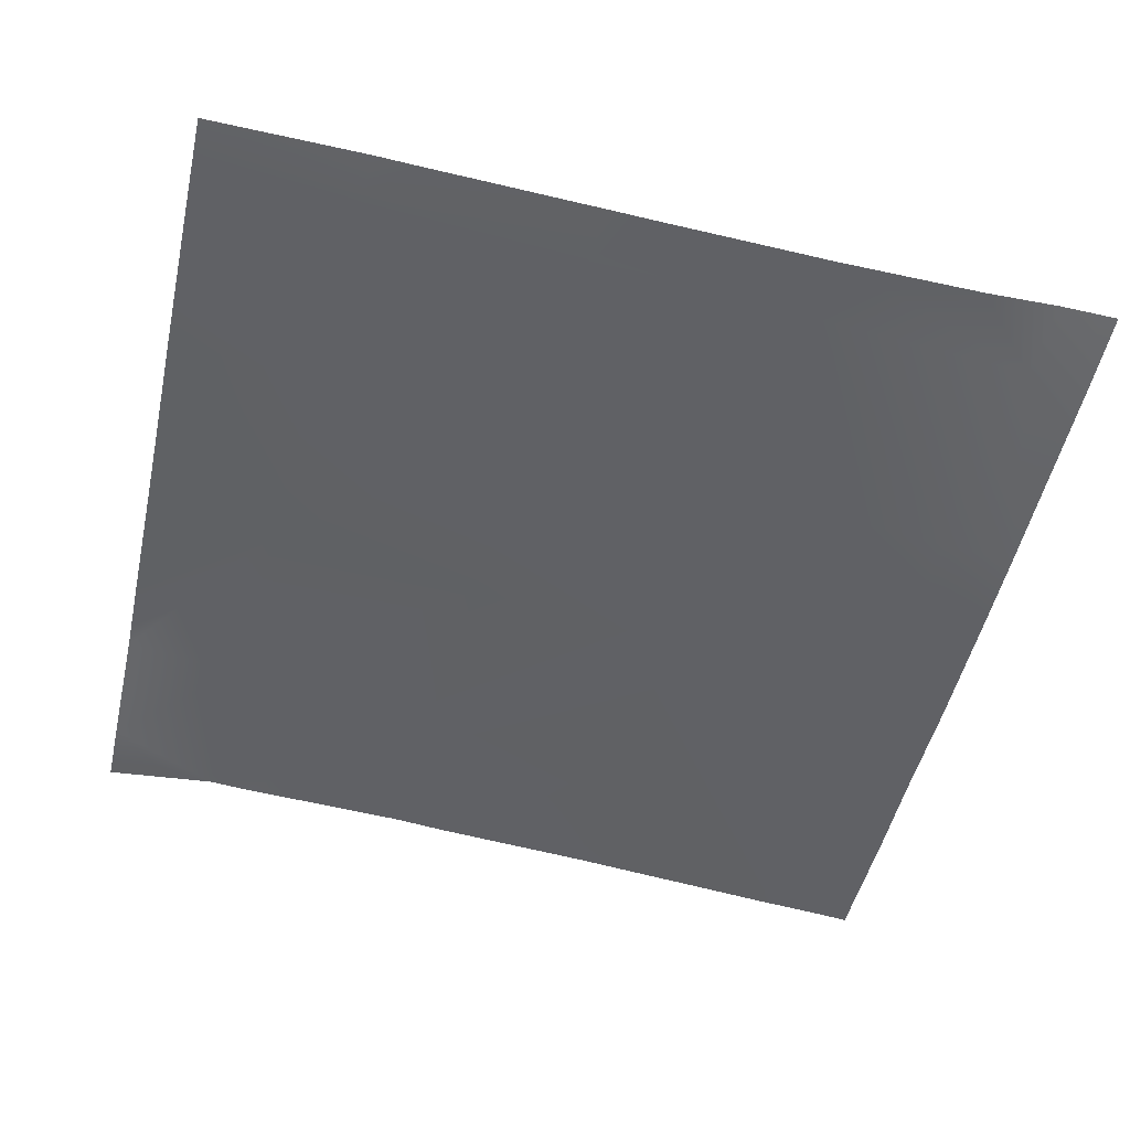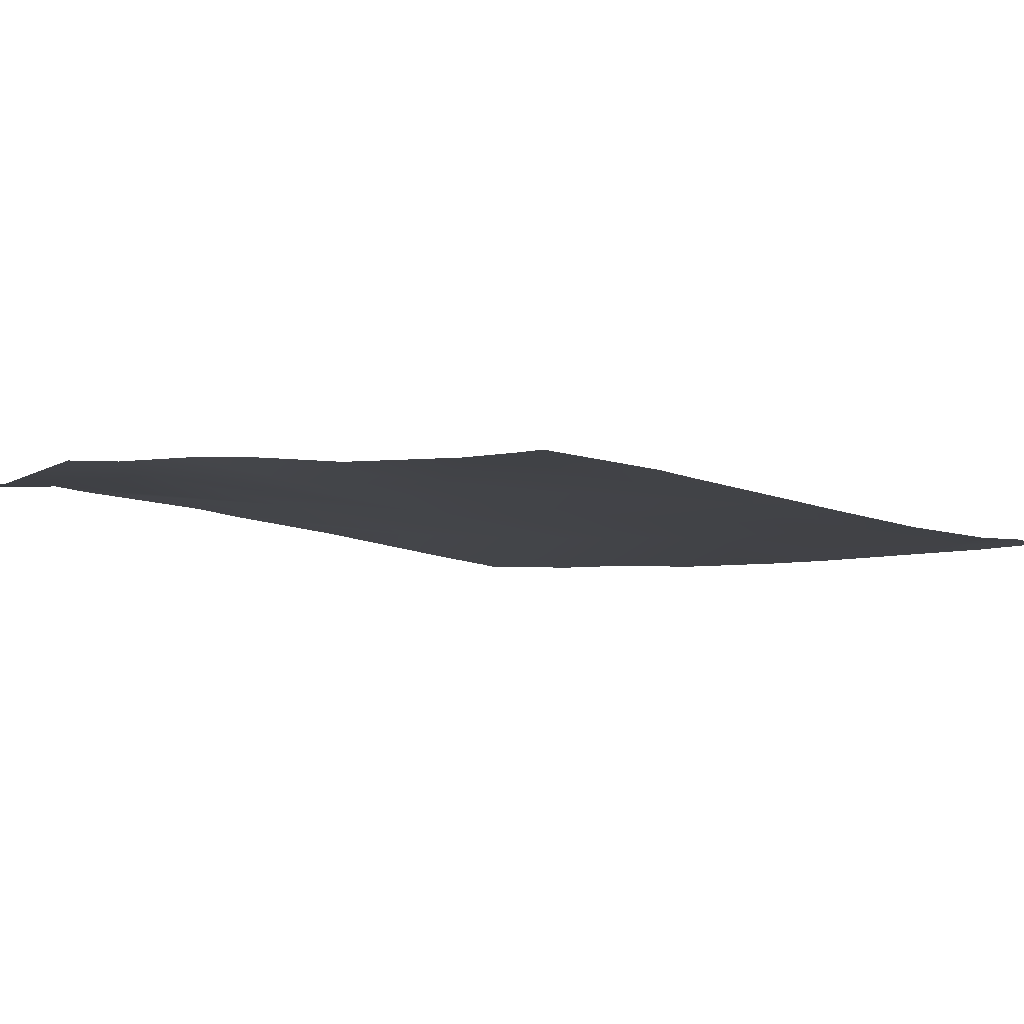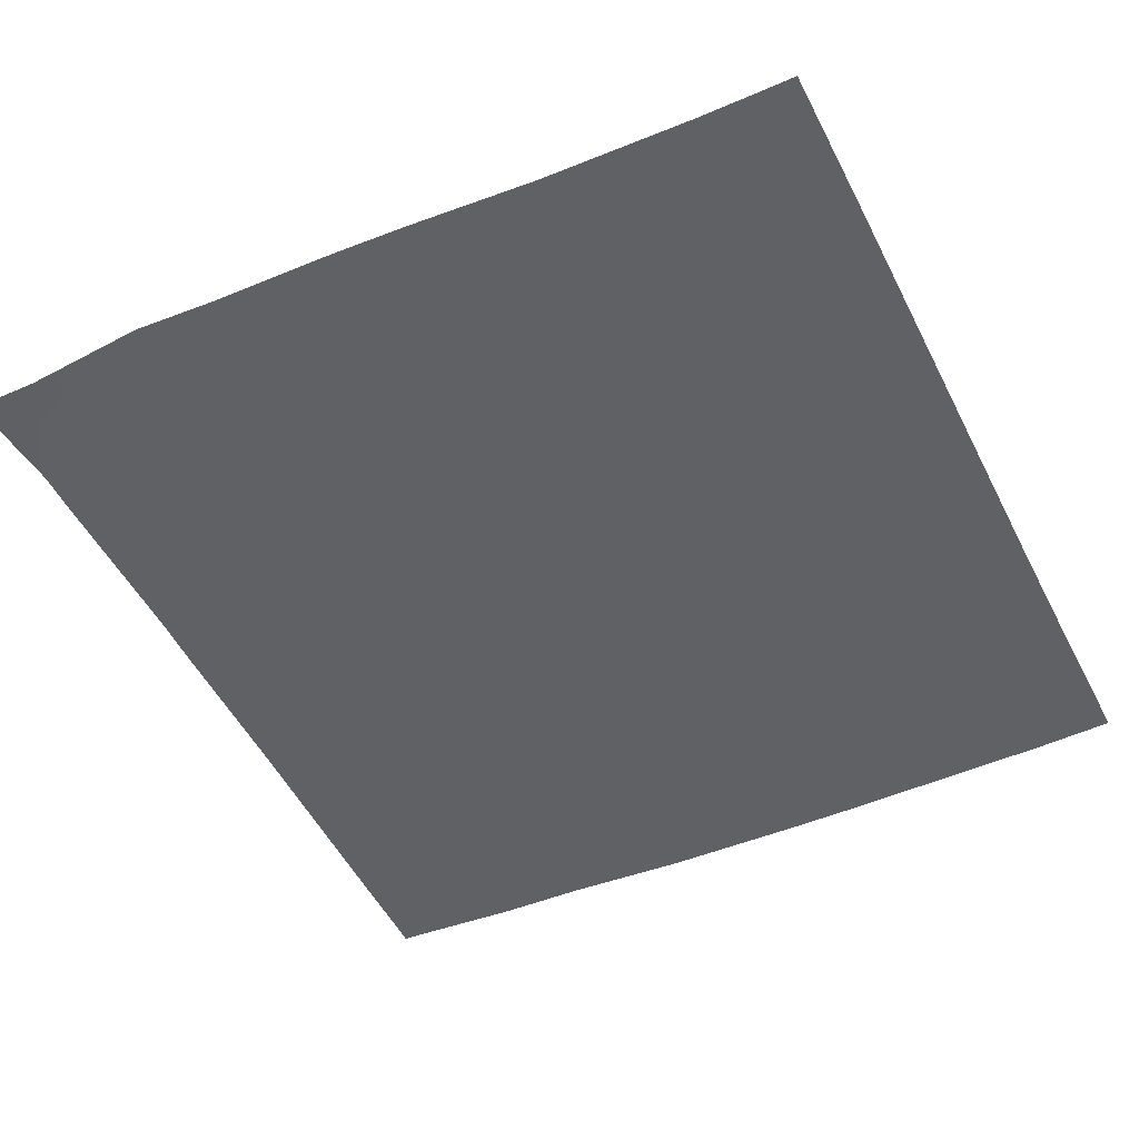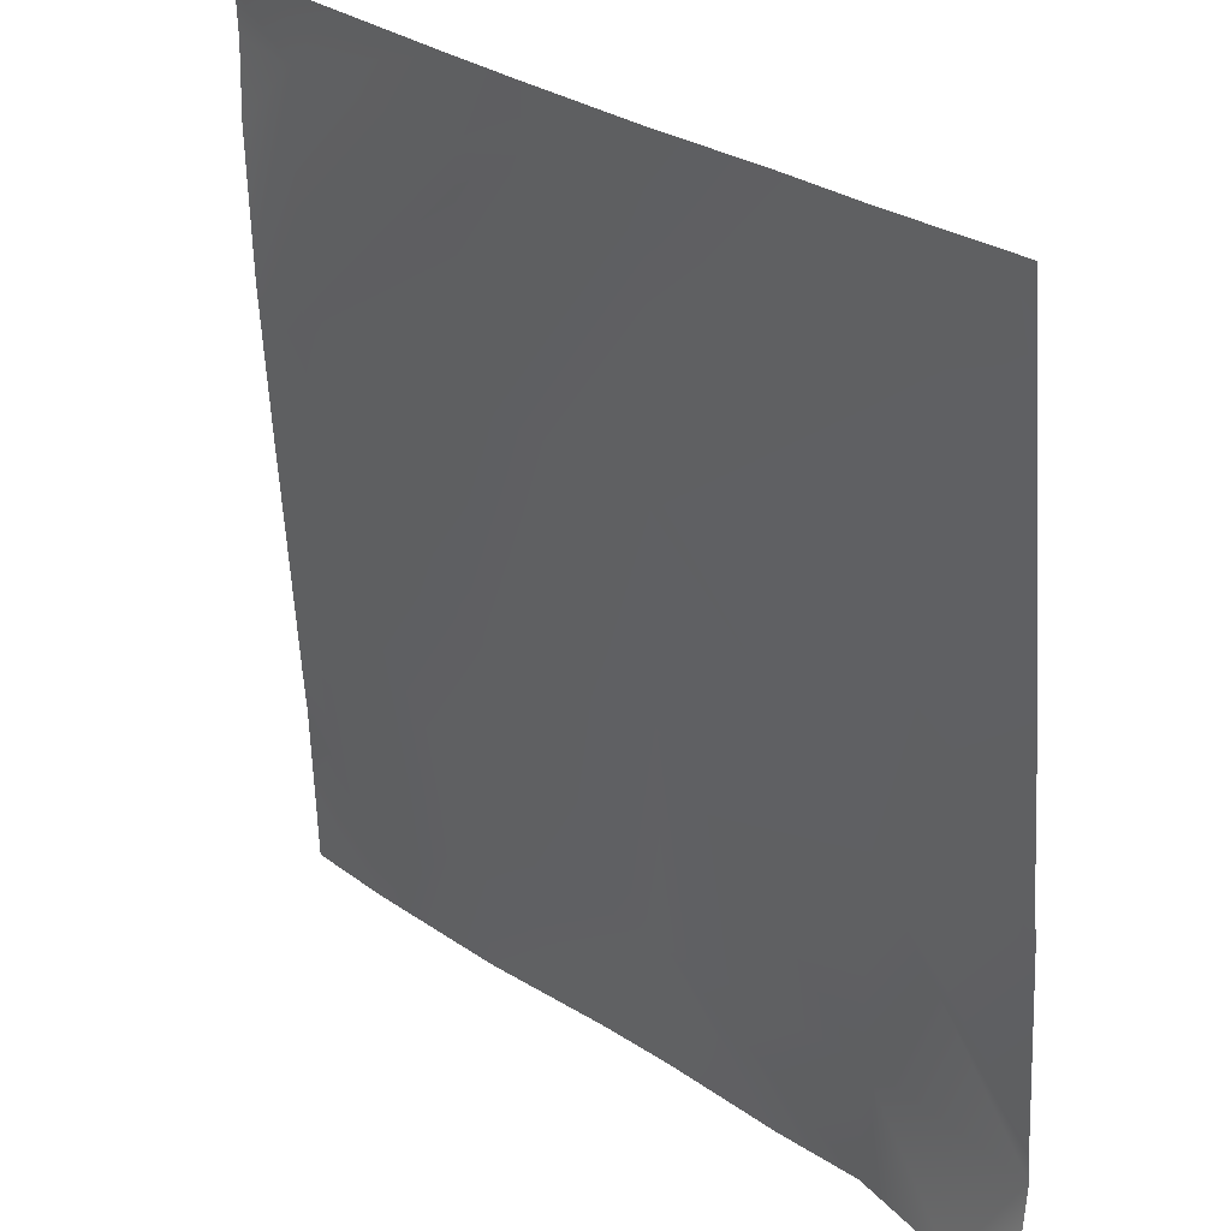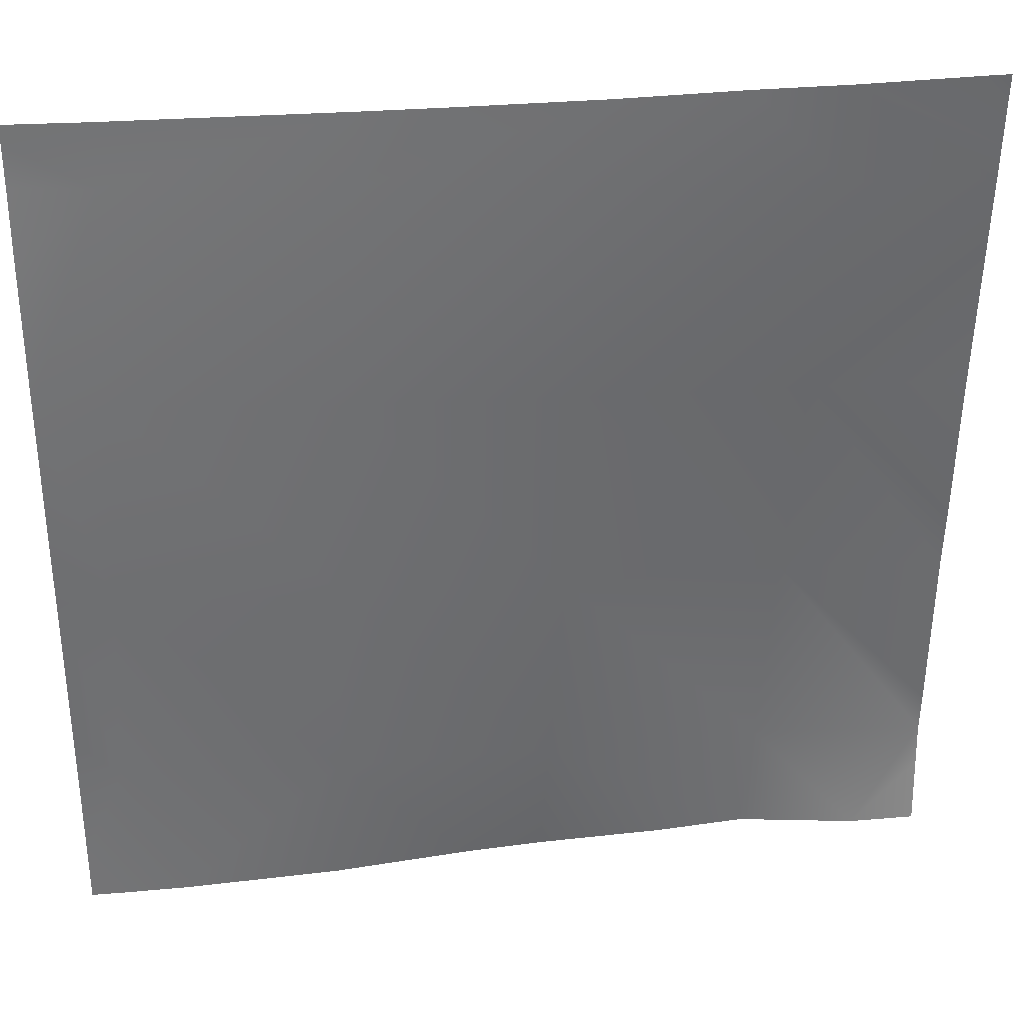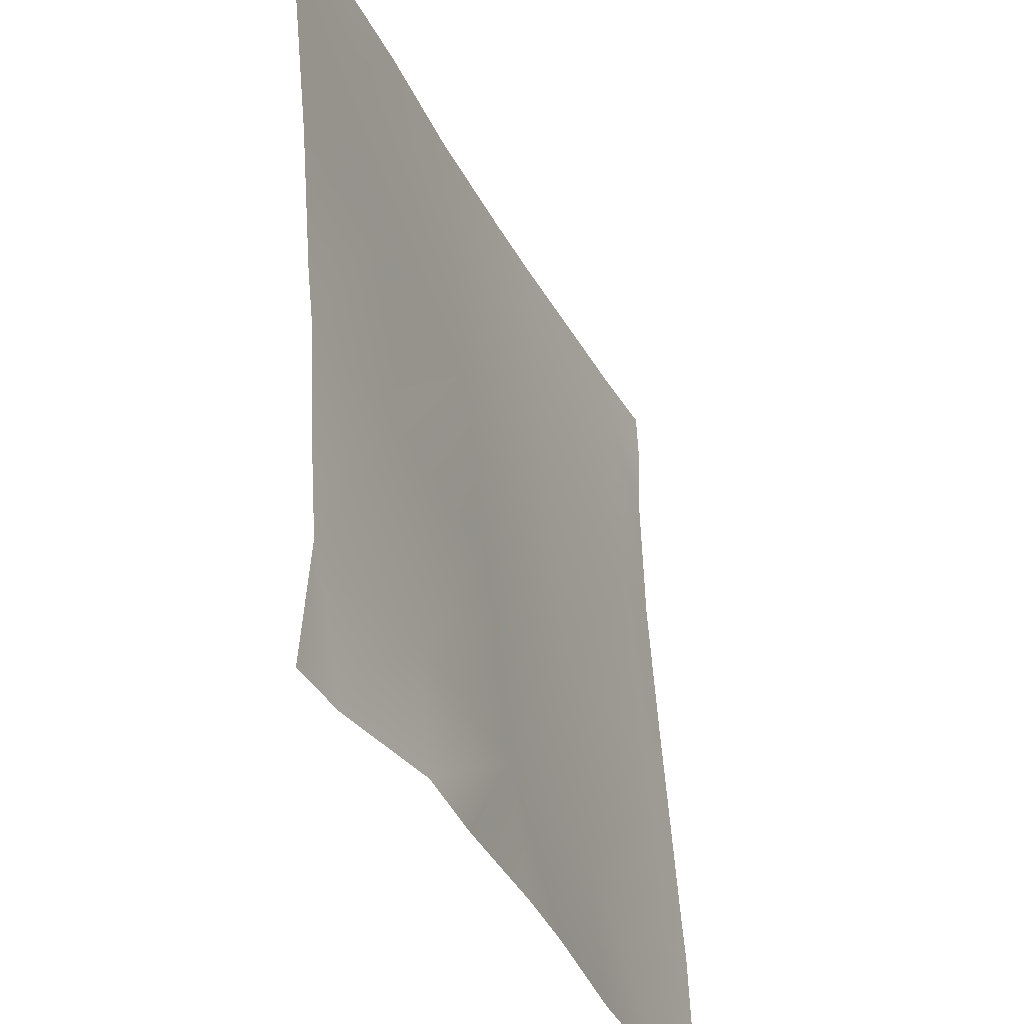
<metadata>
{"format":"obj","ext":"obj","renderer":"f3d","projection":"perspective","resolution":1024,"background":"white","views":[{"elev":-50.2,"azim":-102.6,"up":"+Y"},{"elev":-4.6,"azim":-137.5,"up":"+Y"},{"elev":-46.4,"azim":-153.6,"up":"+Y"},{"elev":28.0,"azim":48.9,"up":"+Z"},{"elev":32.1,"azim":-7.0,"up":"+Z"},{"elev":-36.1,"azim":114.3,"up":"+Z"}]}
</metadata>
<code>
v 1536 20.31 -977.1
v 1536 19.31 -964
v 1548 20.24 -977.8
v 1536 15.91 -913.1
v 1536 14.75 -896.5
v 1552 15.97 -913.9
v 1610 24.12 -1024
v 1565 22.03 -1024
v 1612 20.78 -981.1
v 1555 12.04 -850.1
v 1616 16.26 -917.3
v 1536 11.81 -849.1
v 1676 25.73 -984.5
v 1619 12.28 -853.5
v 1679 19.96 -920.7
v 1546 21.91 -1024
v 1558 10.25 -786.3
v 1536 10.6 -806.5
v 1651 28.47 -1024
v 1536 21.39 -1008
v 1536 21.98 -1024
v 1712 31.43 -1024
v 1674 30.12 -1024
v 1738 33.63 -1024
v 1740 31.3 -987.9
v 1683 14.56 -856.9
v 1743 25.64 -924.1
v 1792 31.02 -990.7
v 1792 29.92 -978.3
v 1792 26.92 -926.7
v 1747 18.88 -860.2
v 1792 25.22 -910.7
v 1686 9.541 -793
v 1772 28.39 -1024
v 1792 21.3 -862.6
v 1792 16.92 -819.4
v 1792 29.99 -1004
v 1792 28.36 -1024
v 1750 12.59 -796.4
v 1622 8.951 -789.6
v 1536 10.58 -768
v 1559 9.506 -768
v 1536 10.79 -773.4
v 1536 11.24 -785.1
v 1687 8.189 -768
v 1646 7.928 -768
v 1724 9.842 -768
v 1623 8.107 -768
v 1579 9.104 -768
v 1751 10.1 -768
v 1792 11.93 -768
v 1792 12.76 -775.6
v 1785 11.74 -768
v 1792 14.83 -798.6
v 1792 13.93 -788.7
f 1 2 3
f 4 5 6
f 7 8 9
f 4 3 2
f 4 6 3
f 3 6 9
f 6 10 11
f 12 6 5
f 12 10 6
f 11 9 6
f 11 13 9
f 14 15 11
f 14 11 10
f 8 3 9
f 8 16 3
f 12 17 10
f 12 18 17
f 7 9 19
f 1 3 20
f 20 16 21
f 20 3 16
f 22 23 13
f 24 13 25
f 24 22 13
f 13 19 9
f 13 23 19
f 26 15 14
f 15 26 27
f 27 25 15
f 28 27 29
f 28 25 27
f 30 31 32
f 30 27 31
f 31 27 26
f 13 15 25
f 14 33 26
f 34 24 25
f 15 13 11
f 30 29 27
f 35 32 31
f 35 31 36
f 28 34 25
f 28 37 34
f 37 38 34
f 26 39 31
f 10 40 14
f 41 42 43
f 43 17 44
f 43 42 17
f 45 40 46
f 45 33 40
f 10 17 40
f 14 40 33
f 47 33 45
f 47 39 33
f 44 17 18
f 48 17 49
f 48 40 17
f 42 49 17
f 48 46 40
f 50 39 47
f 51 52 53
f 50 54 39
f 50 55 54
f 55 53 52
f 55 50 53
f 54 31 39
f 54 36 31
f 39 26 33

</code>
